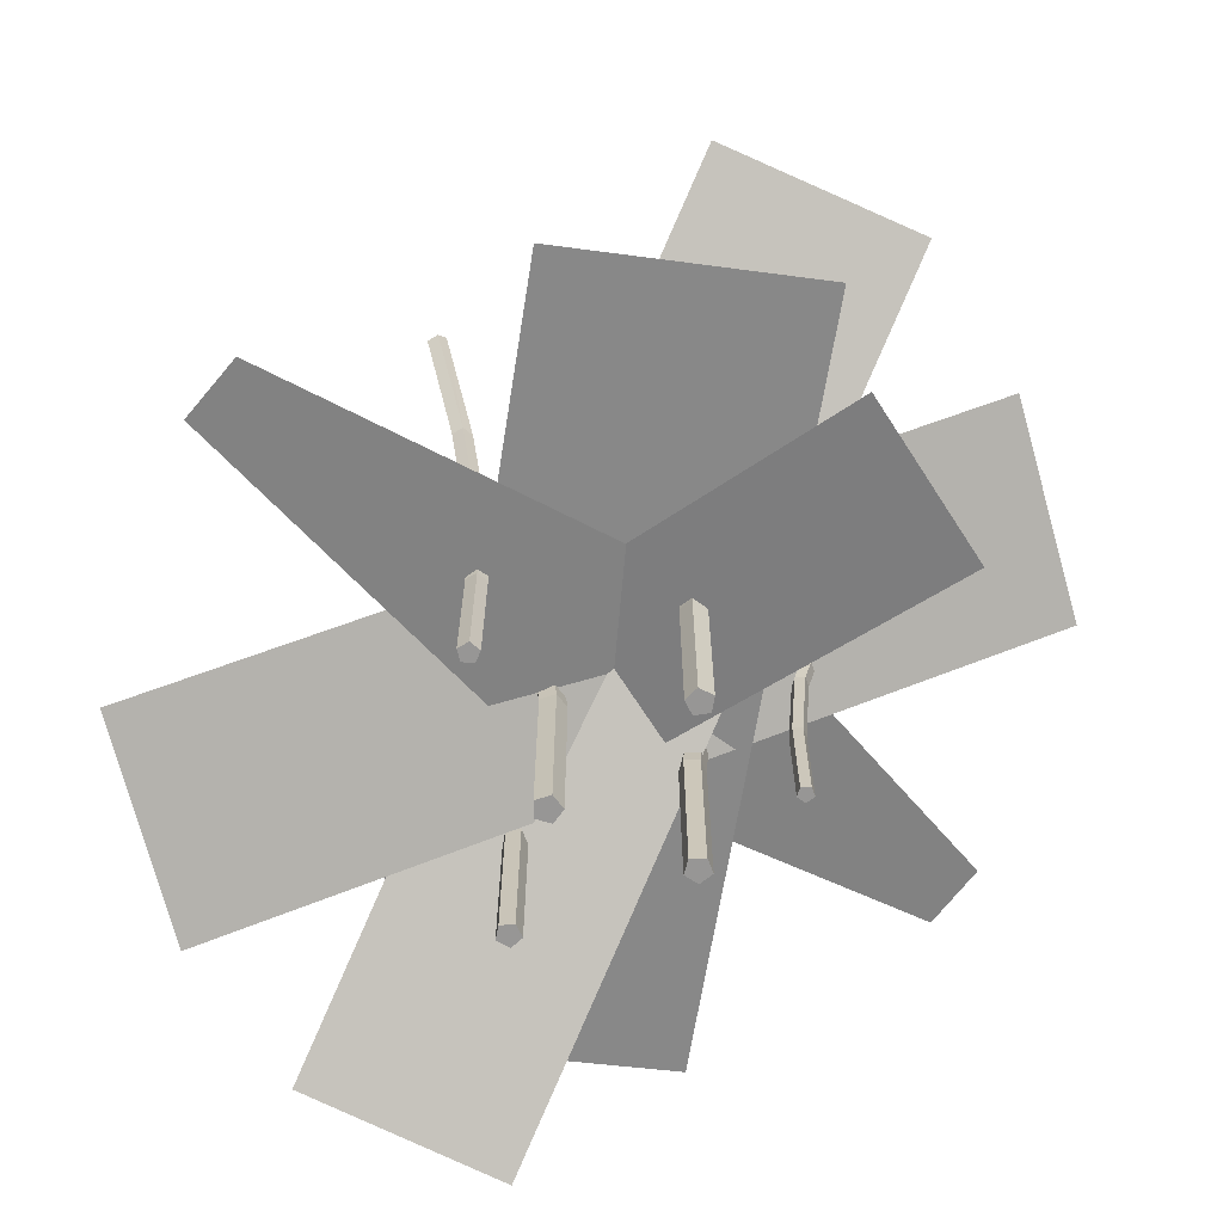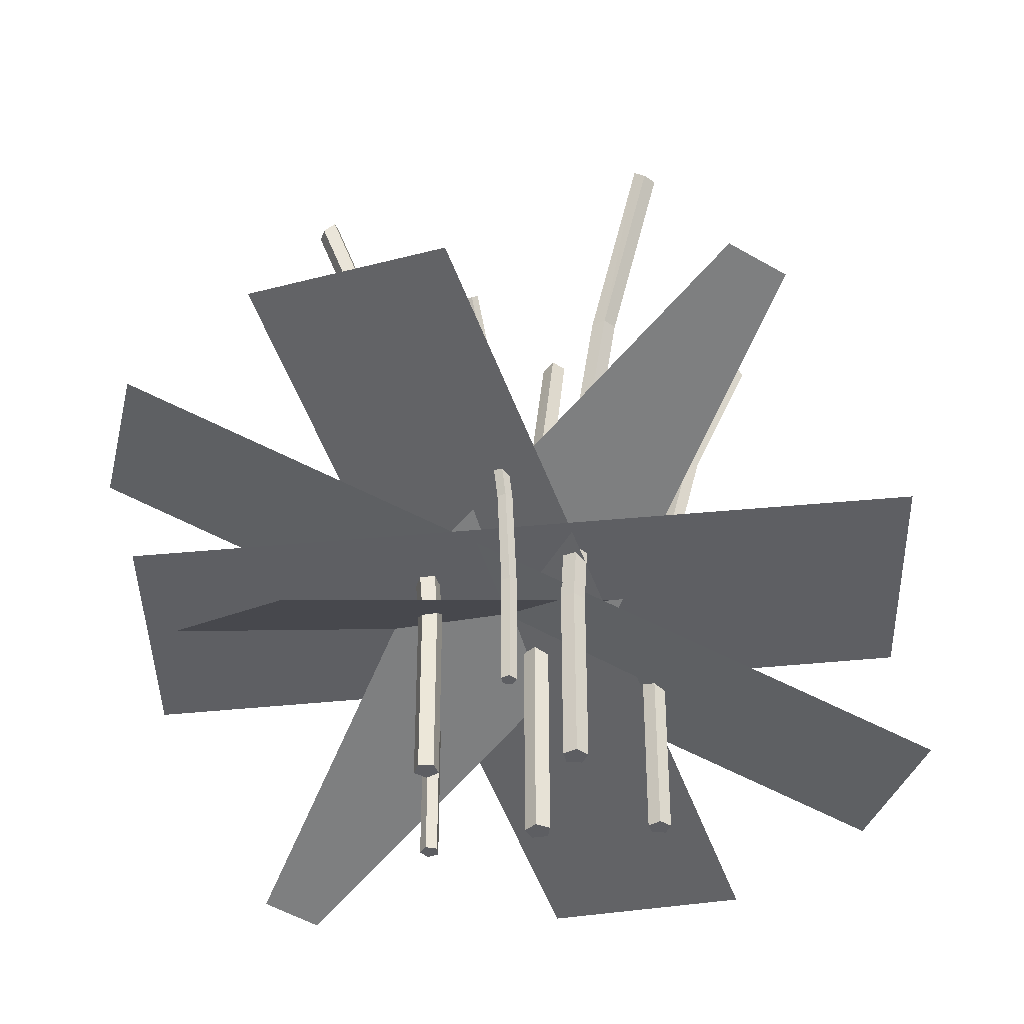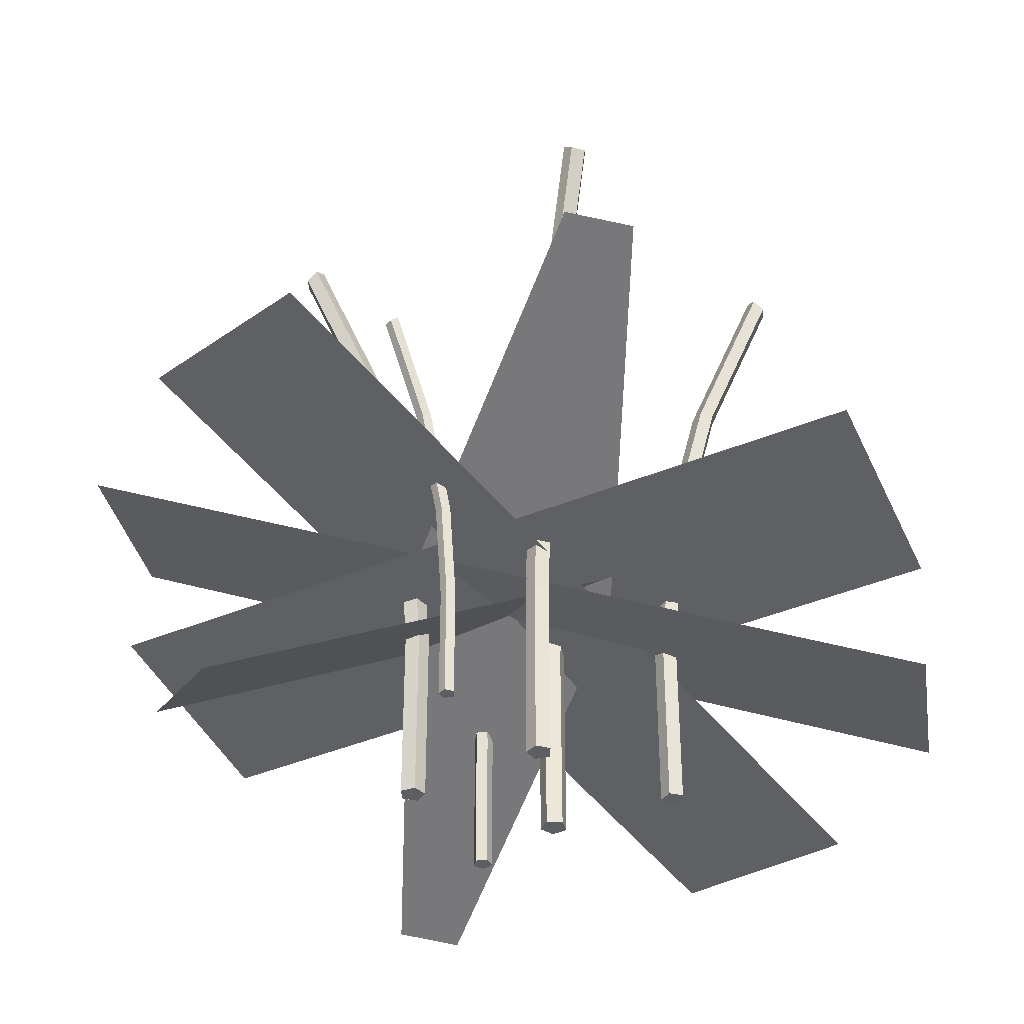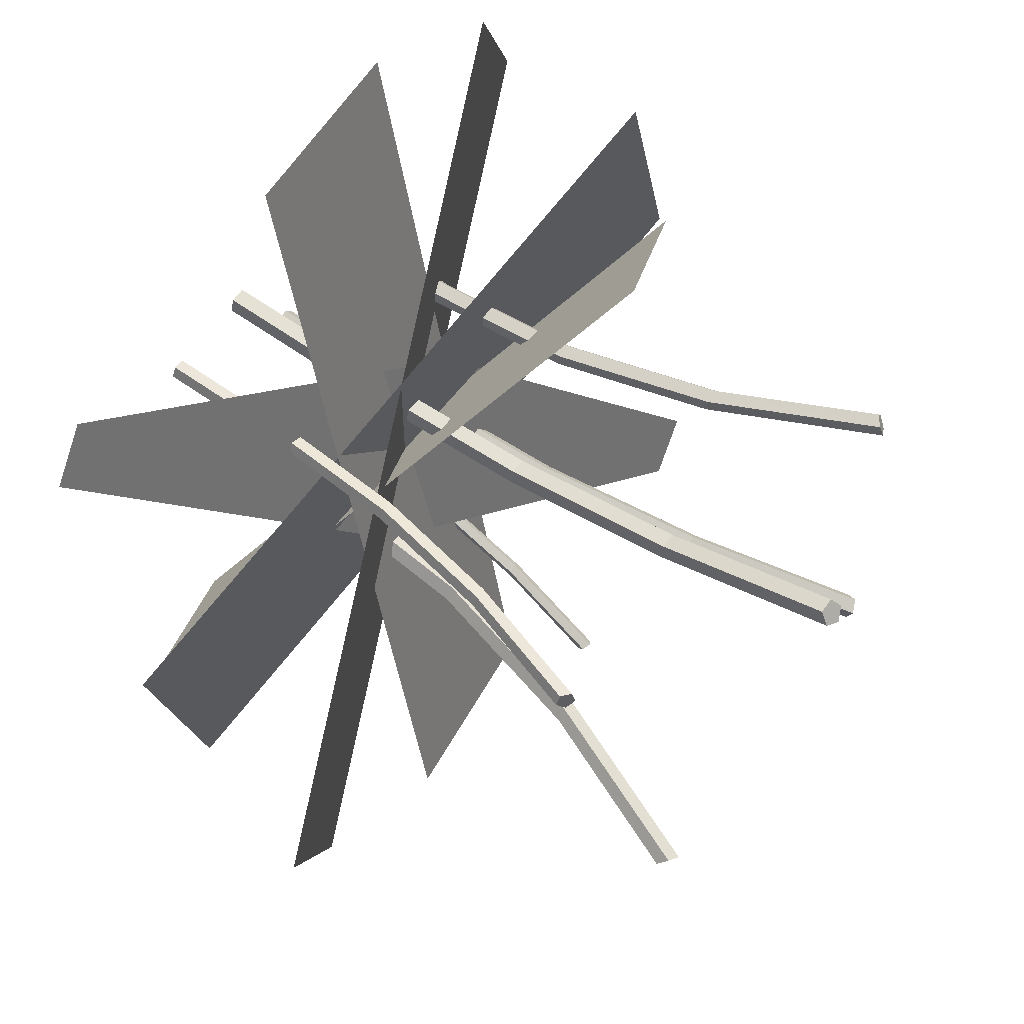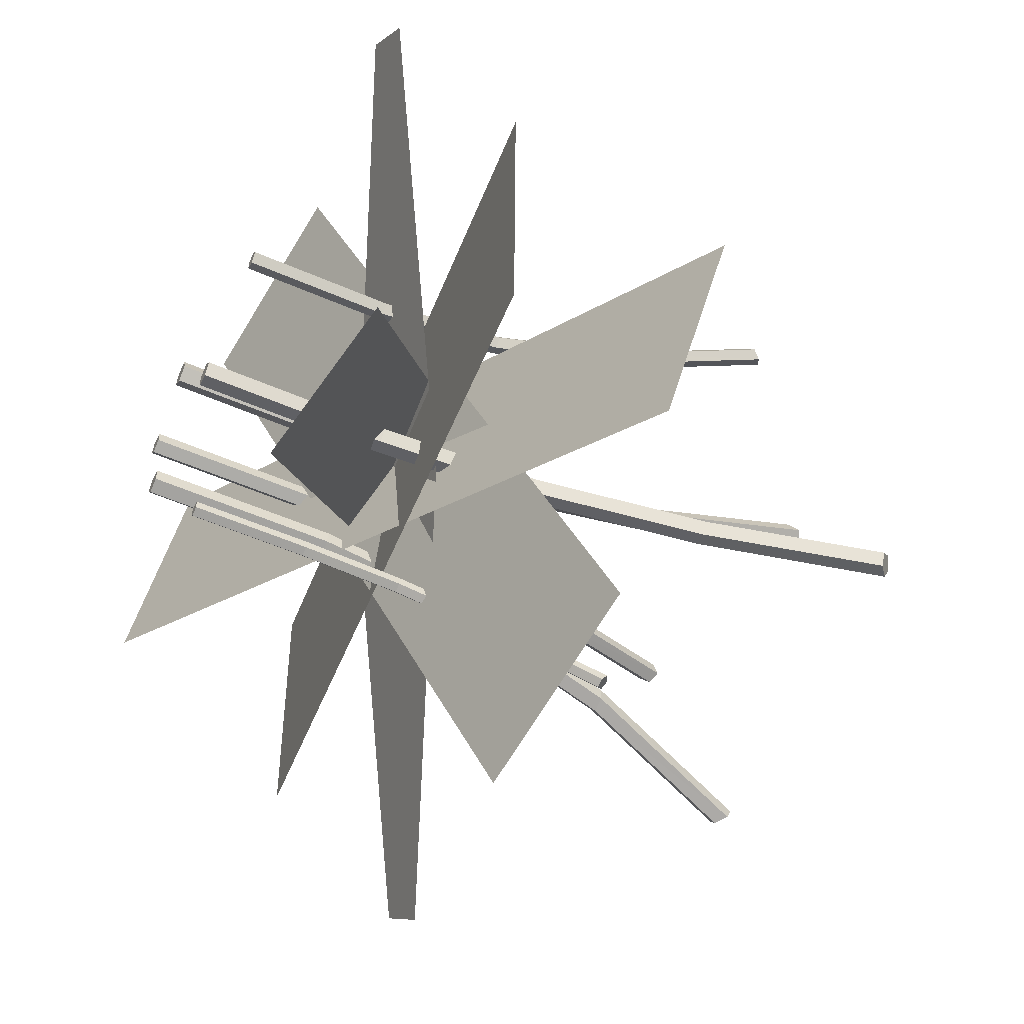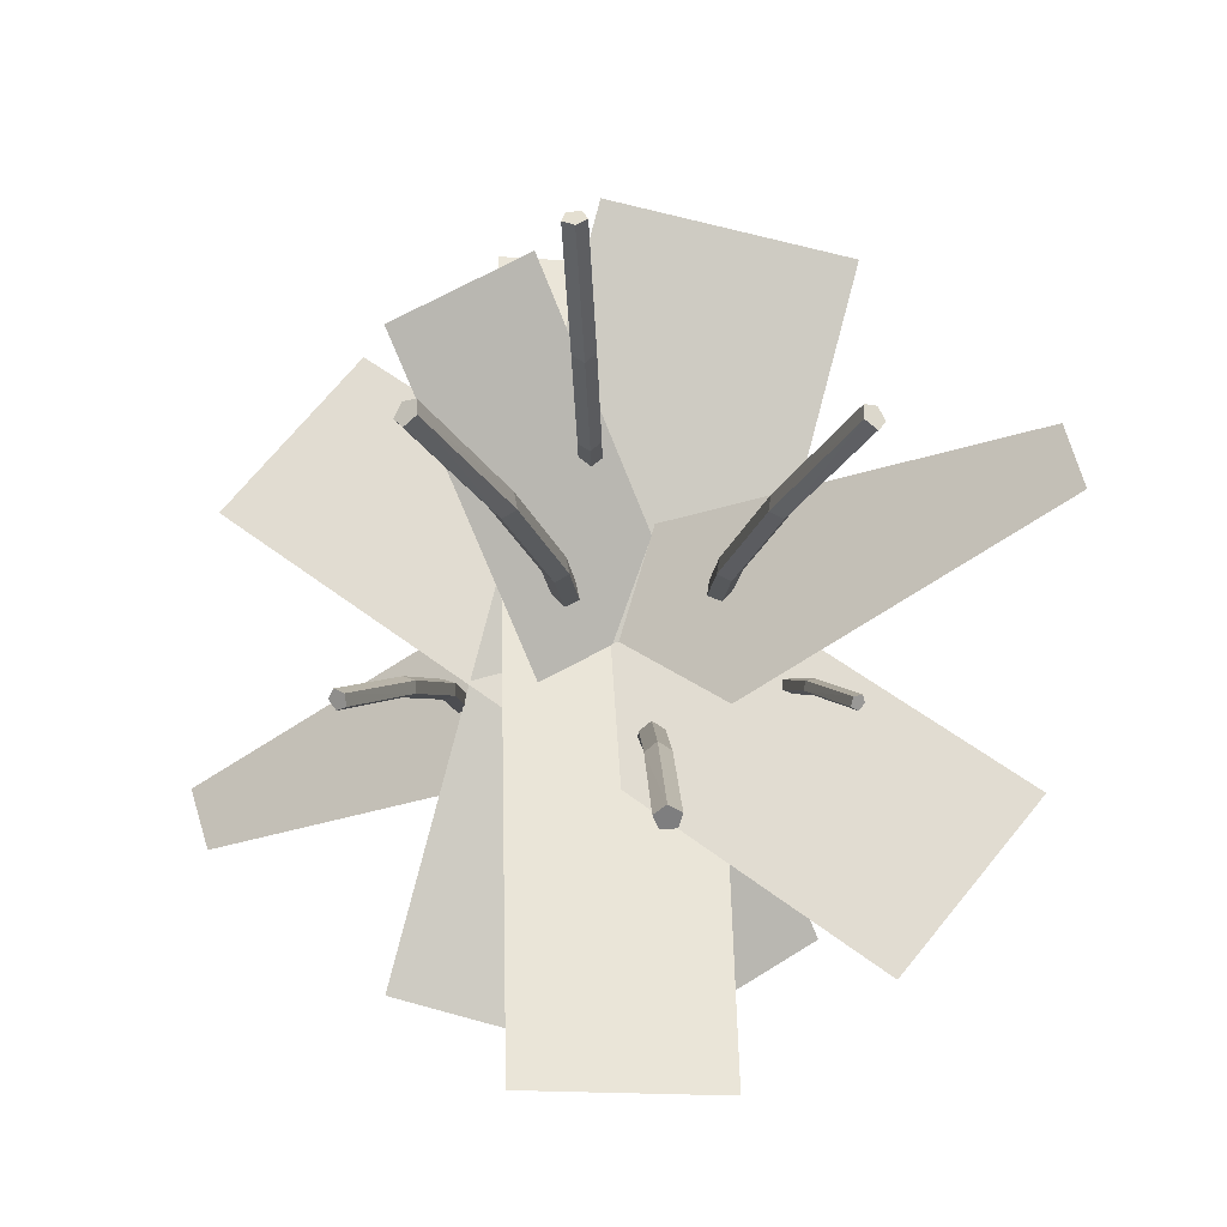
<metadata>
{"format":"obj","ext":"obj","renderer":"f3d","projection":"perspective","resolution":1024,"background":"white","views":[{"elev":-67.9,"azim":91.0,"up":"+Y"},{"elev":-38.8,"azim":-169.1,"up":"+Y"},{"elev":-37.7,"azim":-147.2,"up":"+Y"},{"elev":64.7,"azim":125.2,"up":"+Z"},{"elev":-54.5,"azim":65.2,"up":"+Z"},{"elev":79.5,"azim":114.8,"up":"+Y"}]}
</metadata>
<code>
o Flower_Stalks_Cylinder.014
v -0.01694 -0.01237 -0.198
v -0.01694 0.1456 -0.198
v -0.02422 -0.01237 -0.2083
v -0.02422 0.1456 -0.2083
v -0.01663 -0.01237 -0.2185
v -0.01663 0.1456 -0.2185
v -0.004653 -0.01237 -0.2144
v -0.004653 0.1456 -0.2144
v -0.004849 -0.01237 -0.2017
v -0.004849 0.1456 -0.2017
v -0.02061 0.2811 -0.2189
v -0.01333 0.2811 -0.2086
v -0.01301 0.2811 -0.229
v -0.001037 0.2811 -0.2249
v -0.001233 0.2811 -0.2123
v -0.008813 0.4271 -0.2534
v -0.001534 0.4271 -0.243
v -0.001218 0.4271 -0.2635
v 0.01076 0.4271 -0.2594
v 0.01056 0.4271 -0.2468
v 0.01129 0.5767 -0.3121
v 0.01916 0.5816 -0.3035
v 0.01792 0.5688 -0.3194
v 0.02989 0.5688 -0.3153
v 0.03066 0.5767 -0.3055
v -0 -0.06808 0.05514
v -0 0.2013 0.05514
v 0.01746 -0.06808 0.06782
v 0.01746 0.2013 0.06782
v 0.01079 -0.06808 0.08835
v 0.01079 0.2013 0.08835
v -0.01079 -0.06808 0.08835
v -0.01079 0.2013 0.08835
v -0.01746 -0.06808 0.06782
v -0.01746 0.2013 0.06782
v 0.01746 0.4325 0.08687
v 0 0.4325 0.07419
v 0.01079 0.4325 0.1074
v -0.01079 0.4325 0.1074
v -0.01746 0.4325 0.08687
v 0.01746 0.6813 0.149
v -0 0.6813 0.1363
v 0.01079 0.6813 0.1695
v -0.01079 0.6813 0.1695
v -0.01746 0.6813 0.149
v 0.01746 0.9366 0.2549
v -0 0.9449 0.2454
v 0.01079 0.9231 0.2704
v -0.01079 0.9231 0.2704
v -0.01746 0.9366 0.2549
v -0.1465 -0.05213 0.1126
v -0.1465 0.1853 0.1126
v -0.1485 -0.05213 0.1315
v -0.1485 0.1853 0.1315
v -0.1671 -0.05213 0.1355
v -0.1671 0.1853 0.1355
v -0.1766 -0.05213 0.119
v -0.1766 0.1853 0.119
v -0.1639 -0.05213 0.1049
v -0.1639 0.1853 0.1049
v -0.163 0.3892 0.1399
v -0.1611 0.3892 0.121
v -0.1816 0.3892 0.1439
v -0.1912 0.3892 0.1274
v -0.1785 0.3892 0.1133
v -0.2104 0.6086 0.1674
v -0.2085 0.6086 0.1484
v -0.229 0.6086 0.1713
v -0.2386 0.6086 0.1549
v -0.2259 0.6086 0.1407
v -0.2913 0.8336 0.2141
v -0.2917 0.841 0.1966
v -0.306 0.8217 0.2159
v -0.3155 0.8217 0.1994
v -0.3067 0.8336 0.1875
v -0.06572 -0.06093 -0.07803
v -0.06572 0.1941 -0.07803
v -0.08535 -0.06093 -0.07233
v -0.08535 0.1941 -0.07233
v -0.09684 -0.06093 -0.08923
v -0.09684 0.1941 -0.08923
v -0.08432 -0.06093 -0.1054
v -0.08432 0.1941 -0.1054
v -0.06509 -0.06093 -0.09846
v -0.06509 0.1941 -0.09846
v -0.09961 0.4131 -0.08338
v -0.07998 0.4131 -0.08909
v -0.1111 0.4131 -0.1003
v -0.09858 0.4131 -0.1164
v -0.07935 0.4131 -0.1095
v -0.1461 0.6487 -0.1194
v -0.1265 0.6487 -0.1251
v -0.1576 0.6487 -0.1363
v -0.1451 0.6487 -0.1525
v -0.1259 0.6487 -0.1456
v -0.2254 0.8904 -0.1809
v -0.2081 0.8983 -0.1884
v -0.2331 0.8776 -0.1948
v -0.2205 0.8776 -0.211
v -0.2051 0.8904 -0.207
v 0.1046 -0.06093 -0.08377
v 0.1046 0.1941 -0.08377
v 0.1073 -0.06093 -0.104
v 0.1073 0.1941 -0.104
v 0.1274 -0.06093 -0.1077
v 0.1274 0.1941 -0.1077
v 0.1371 -0.06093 -0.08976
v 0.1371 0.1941 -0.08976
v 0.123 -0.06093 -0.07495
v 0.123 0.1941 -0.07495
v 0.1231 0.4131 -0.1126
v 0.1204 0.4131 -0.09236
v 0.1432 0.4131 -0.1163
v 0.153 0.4131 -0.09836
v 0.1389 0.4131 -0.08355
v 0.1749 0.6487 -0.1406
v 0.1722 0.6487 -0.1204
v 0.195 0.6487 -0.1443
v 0.2047 0.6487 -0.1264
v 0.1906 0.6487 -0.1116
v 0.263 0.8904 -0.1884
v 0.263 0.8983 -0.1696
v 0.2789 0.8776 -0.1898
v 0.2886 0.8776 -0.1719
v 0.2788 0.8904 -0.1593
v 0.1577 -0.0337 0.1471
v 0.1577 0.1669 0.1471
v 0.1724 -0.0337 0.1406
v 0.1724 0.1669 0.1406
v 0.1831 -0.0337 0.1526
v 0.1831 0.1669 0.1526
v 0.175 -0.0337 0.1665
v 0.175 0.1669 0.1665
v 0.1593 -0.0337 0.1631
v 0.1593 0.1669 0.1631
v 0.1846 0.3391 0.1477
v 0.1699 0.3391 0.1542
v 0.1953 0.3391 0.1597
v 0.1873 0.3391 0.1736
v 0.1715 0.3391 0.1702
v 0.2246 0.5244 0.171
v 0.2099 0.5244 0.1775
v 0.2353 0.5244 0.183
v 0.2273 0.5244 0.1969
v 0.2115 0.5244 0.1935
v 0.2928 0.7145 0.2107
v 0.2801 0.7207 0.2183
v 0.3002 0.7044 0.2207
v 0.2922 0.7044 0.2346
v 0.2797 0.7145 0.2331
f 2 3 1
f 4 5 3
f 6 7 5
f 8 15 10
f 8 9 7
f 10 1 9
f 5 7 9
f 11 17 16
f 6 11 13
f 10 12 2
f 4 12 11
f 6 14 8
f 18 21 23
f 14 20 15
f 13 16 18
f 15 17 12
f 14 18 19
f 22 24 23
f 20 22 17
f 18 24 19
f 16 22 21
f 19 25 20
f 27 28 26
f 29 30 28
f 31 32 30
f 33 40 35
f 33 34 32
f 35 26 34
f 28 30 32
f 36 42 41
f 31 36 38
f 35 37 27
f 29 37 36
f 31 39 33
f 43 46 48
f 39 45 40
f 38 41 43
f 40 42 37
f 39 43 44
f 47 49 48
f 45 47 42
f 44 48 49
f 41 47 46
f 44 50 45
f 52 53 51
f 54 55 53
f 56 57 55
f 58 65 60
f 58 59 57
f 60 51 59
f 55 57 59
f 61 67 66
f 56 61 63
f 60 62 52
f 54 62 61
f 56 64 58
f 68 71 73
f 64 70 65
f 63 66 68
f 65 67 62
f 64 68 69
f 72 74 73
f 70 72 67
f 69 73 74
f 66 72 71
f 69 75 70
f 77 78 76
f 79 80 78
f 81 82 80
f 83 90 85
f 83 84 82
f 85 76 84
f 78 80 82
f 86 92 91
f 81 86 88
f 85 87 77
f 79 87 86
f 81 89 83
f 93 96 98
f 89 95 90
f 88 91 93
f 90 92 87
f 89 93 94
f 97 99 98
f 95 97 92
f 93 99 94
f 91 97 96
f 94 100 95
f 102 103 101
f 104 105 103
f 106 107 105
f 108 115 110
f 108 109 107
f 110 101 109
f 103 105 107
f 111 117 116
f 106 111 113
f 110 112 102
f 104 112 111
f 106 114 108
f 118 121 123
f 114 120 115
f 113 116 118
f 115 117 112
f 114 118 119
f 122 124 123
f 120 122 117
f 118 124 119
f 116 122 121
f 119 125 120
f 127 128 126
f 129 130 128
f 131 132 130
f 133 140 135
f 133 134 132
f 135 126 134
f 130 132 134
f 136 142 141
f 131 136 138
f 135 137 127
f 129 137 136
f 131 139 133
f 143 146 148
f 139 145 140
f 138 141 143
f 140 142 137
f 139 143 144
f 147 149 148
f 145 147 142
f 144 148 149
f 141 147 146
f 144 150 145
f 2 4 3
f 4 6 5
f 6 8 7
f 8 14 15
f 8 10 9
f 10 2 1
f 9 1 3
f 3 5 9
f 11 12 17
f 6 4 11
f 10 15 12
f 4 2 12
f 6 13 14
f 18 16 21
f 14 19 20
f 13 11 16
f 15 20 17
f 14 13 18
f 23 21 22
f 22 25 24
f 20 25 22
f 18 23 24
f 16 17 22
f 19 24 25
f 27 29 28
f 29 31 30
f 31 33 32
f 33 39 40
f 33 35 34
f 35 27 26
f 34 26 32
f 26 28 32
f 36 37 42
f 31 29 36
f 35 40 37
f 29 27 37
f 31 38 39
f 43 41 46
f 39 44 45
f 38 36 41
f 40 45 42
f 39 38 43
f 48 46 47
f 47 50 49
f 45 50 47
f 44 43 48
f 41 42 47
f 44 49 50
f 52 54 53
f 54 56 55
f 56 58 57
f 58 64 65
f 58 60 59
f 60 52 51
f 59 51 53
f 53 55 59
f 61 62 67
f 56 54 61
f 60 65 62
f 54 52 62
f 56 63 64
f 68 66 71
f 64 69 70
f 63 61 66
f 65 70 67
f 64 63 68
f 73 71 72
f 72 75 74
f 70 75 72
f 69 68 73
f 66 67 72
f 69 74 75
f 77 79 78
f 79 81 80
f 81 83 82
f 83 89 90
f 83 85 84
f 85 77 76
f 84 76 82
f 76 78 82
f 86 87 92
f 81 79 86
f 85 90 87
f 79 77 87
f 81 88 89
f 93 91 96
f 89 94 95
f 88 86 91
f 90 95 92
f 89 88 93
f 98 96 97
f 97 100 99
f 95 100 97
f 93 98 99
f 91 92 97
f 94 99 100
f 102 104 103
f 104 106 105
f 106 108 107
f 108 114 115
f 108 110 109
f 110 102 101
f 109 101 107
f 101 103 107
f 111 112 117
f 106 104 111
f 110 115 112
f 104 102 112
f 106 113 114
f 118 116 121
f 114 119 120
f 113 111 116
f 115 120 117
f 114 113 118
f 123 121 122
f 122 125 124
f 120 125 122
f 118 123 124
f 116 117 122
f 119 124 125
f 127 129 128
f 129 131 130
f 131 133 132
f 133 139 140
f 133 135 134
f 135 127 126
f 134 126 128
f 128 130 134
f 136 137 142
f 131 129 136
f 135 140 137
f 129 127 137
f 131 138 139
f 143 141 146
f 139 144 145
f 138 136 141
f 140 145 142
f 139 138 143
f 148 146 147
f 147 150 149
f 145 150 147
f 144 143 148
f 141 142 147
f 144 149 150
o Plane_Plane.001
v 0.4118 0.03925 0.45
v 0.4771 0.05112 0.3916
v -0.09732 0.2424 0.07285
v 0.1163 0.2812 -0.1178
v -0.5386 0.03388 0.1312
v -0.4266 0.07166 0.3866
v 0.4891 0.434 -0.3783
v 0.601 0.4718 -0.1229
v -0.2255 0.04286 0.4989
v 0.06123 0.08302 0.5742
v 0.001177 0.4226 -0.566
v 0.2879 0.4628 -0.4906
v 0.555 0.198 0.07935
v 0.4973 0.2222 -0.2631
v -0.4973 0.288 0.2631
v -0.555 0.3122 -0.07935
v -0.3569 0.4328 0.2887
v -0.1776 0.4937 0.407
v 0.24 0.01194 -0.3988
v 0.4193 0.0729 -0.2804
v -0.4236 0.4547 -0.3997
v -0.3565 0.4669 -0.4596
f 152 153 151
f 155 158 157
f 160 161 159
f 163 166 165
f 168 169 167
f 153 172 171
f 152 154 153
f 155 156 158
f 160 162 161
f 163 164 166
f 168 170 169
f 153 154 172

</code>
